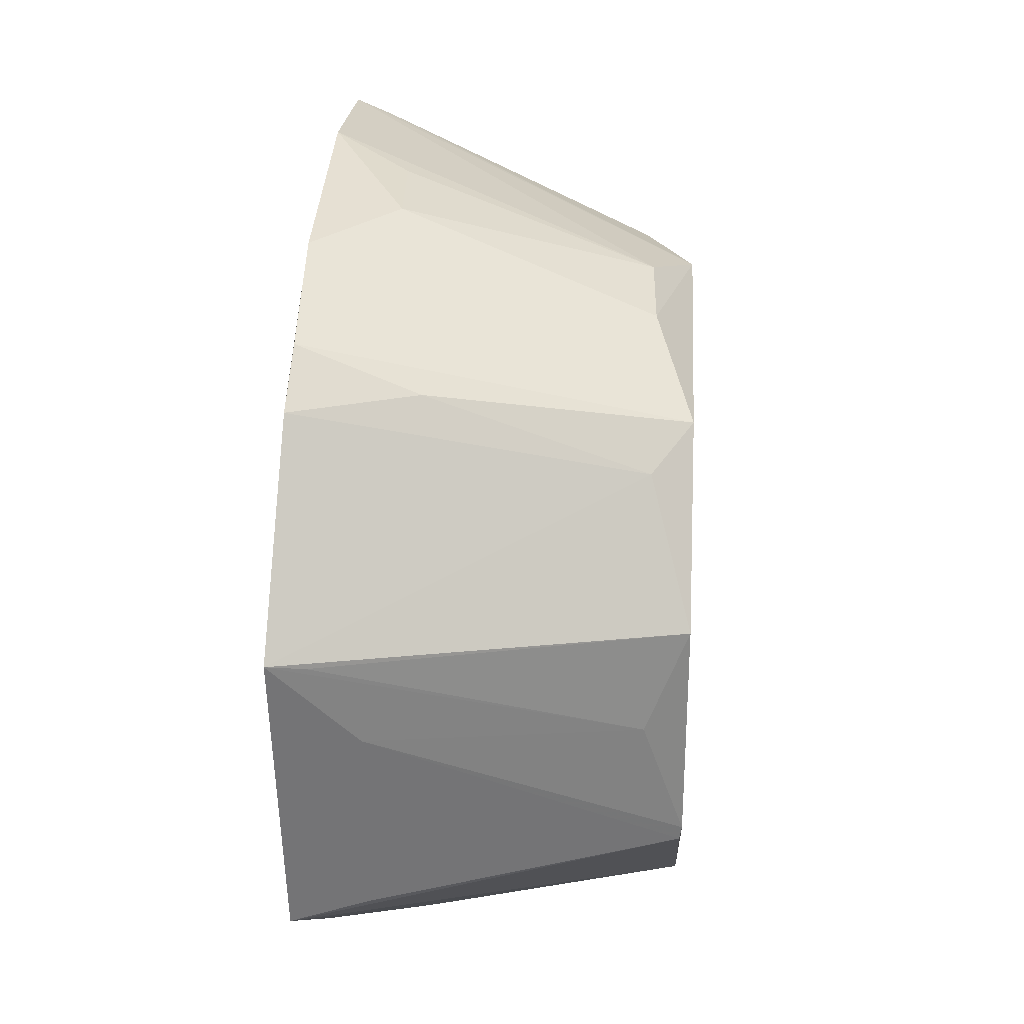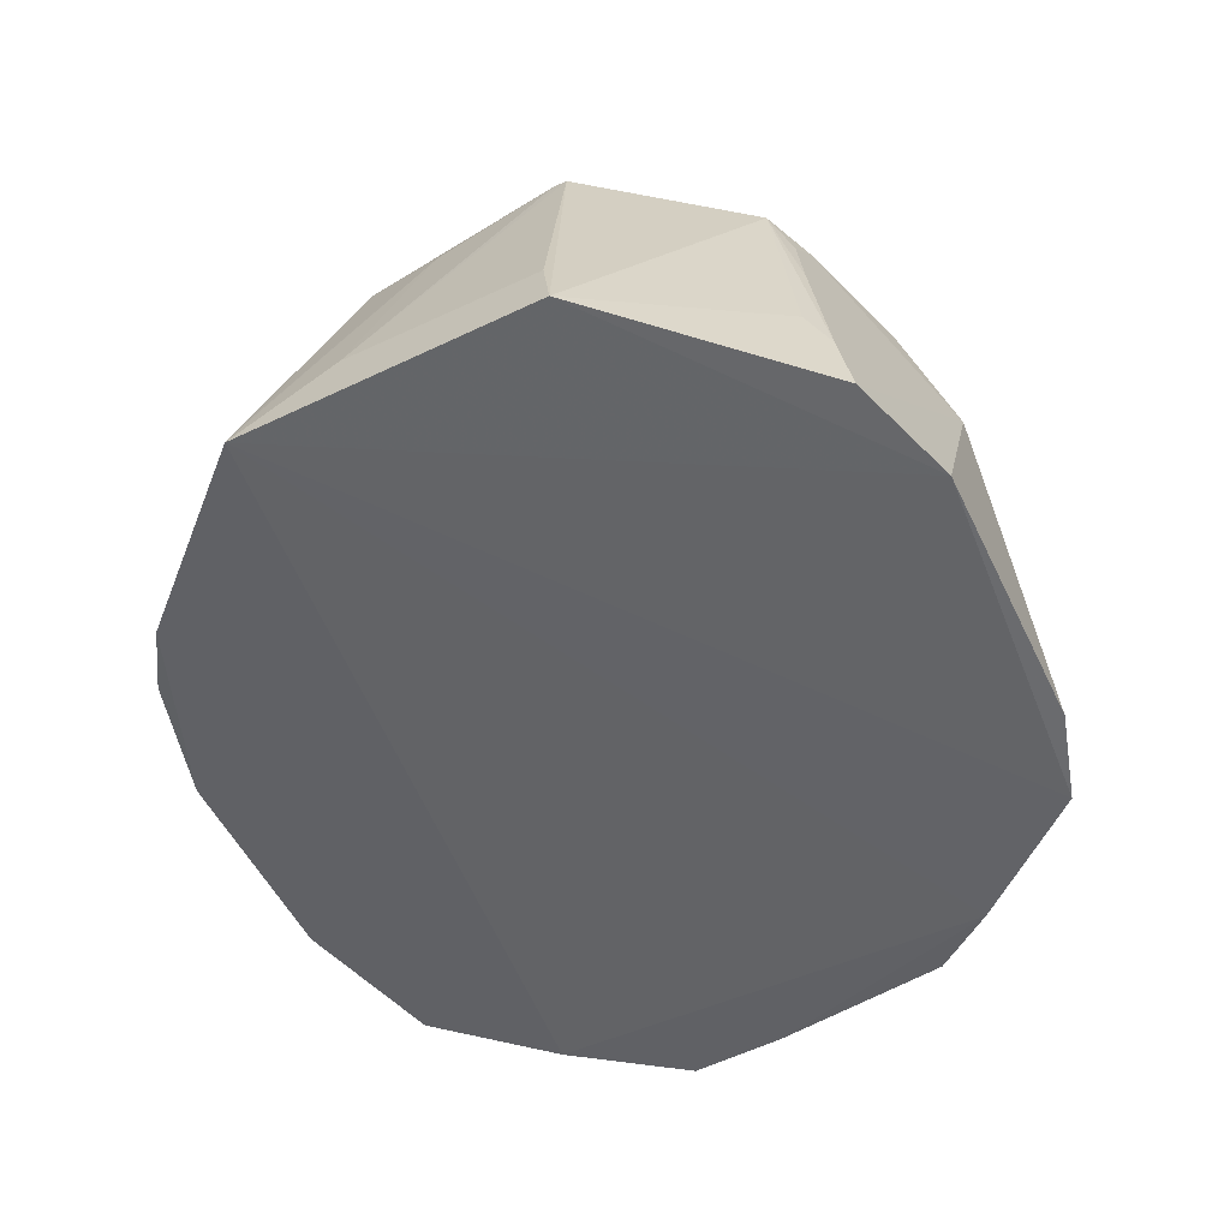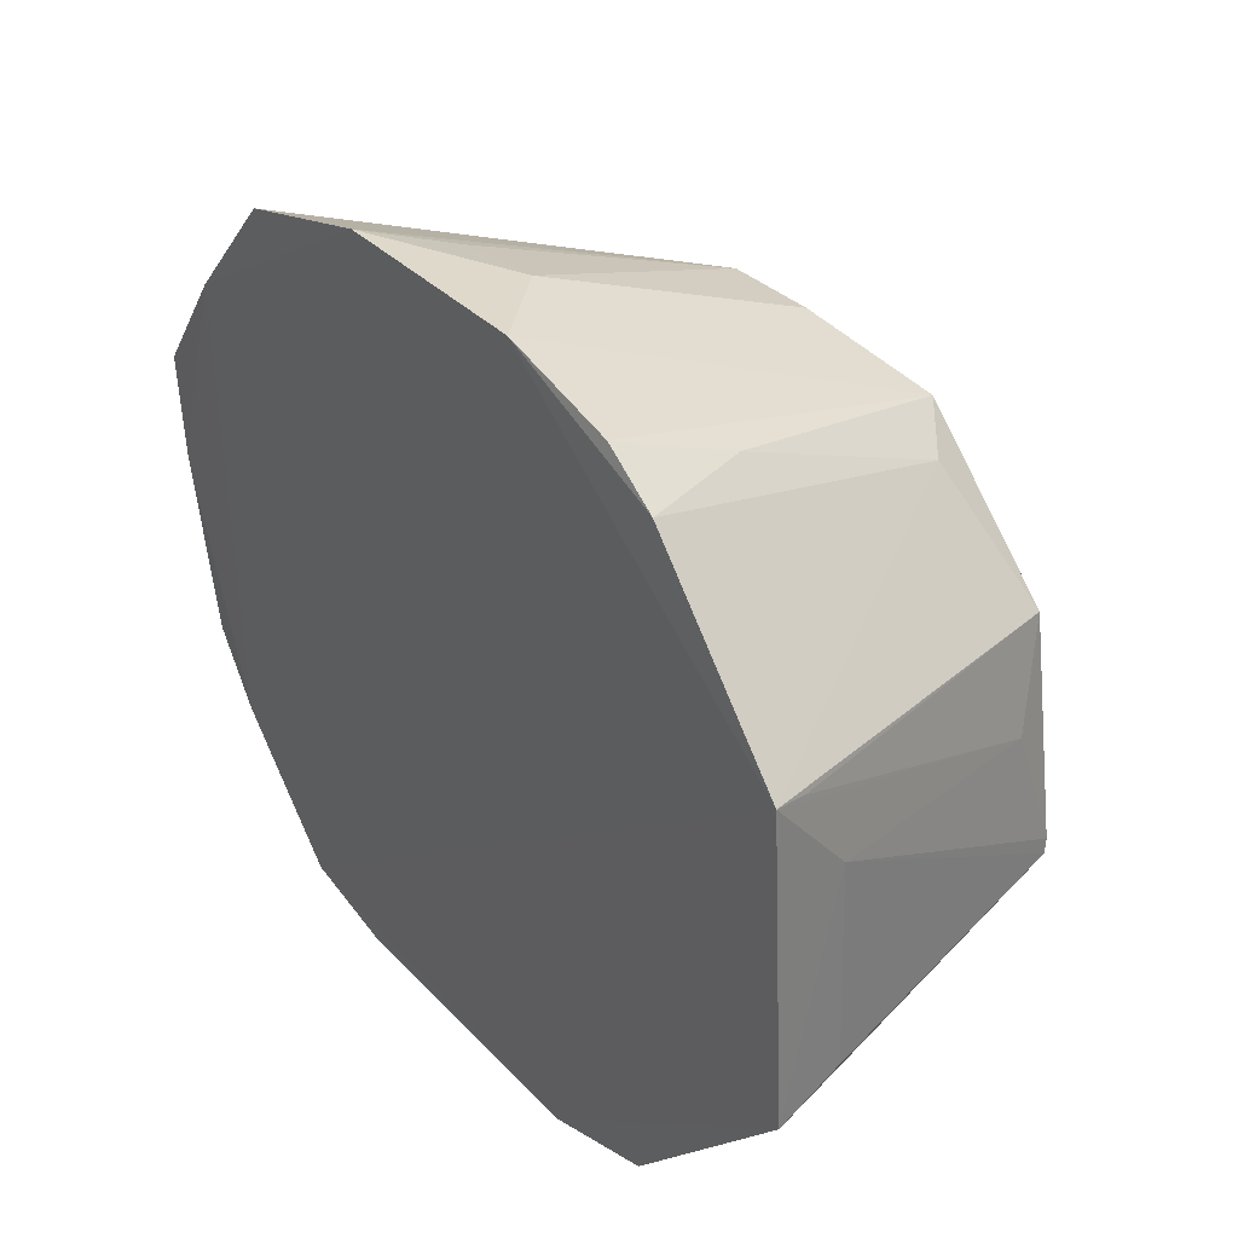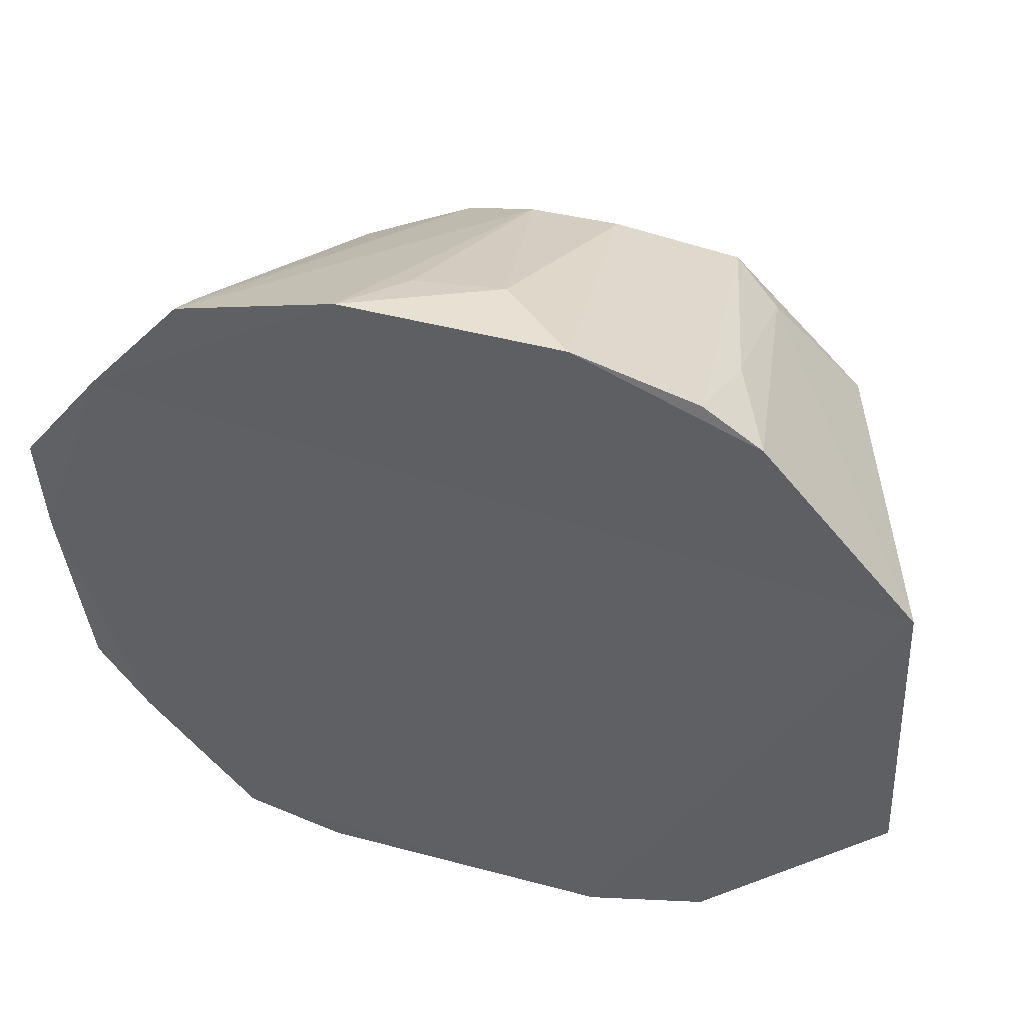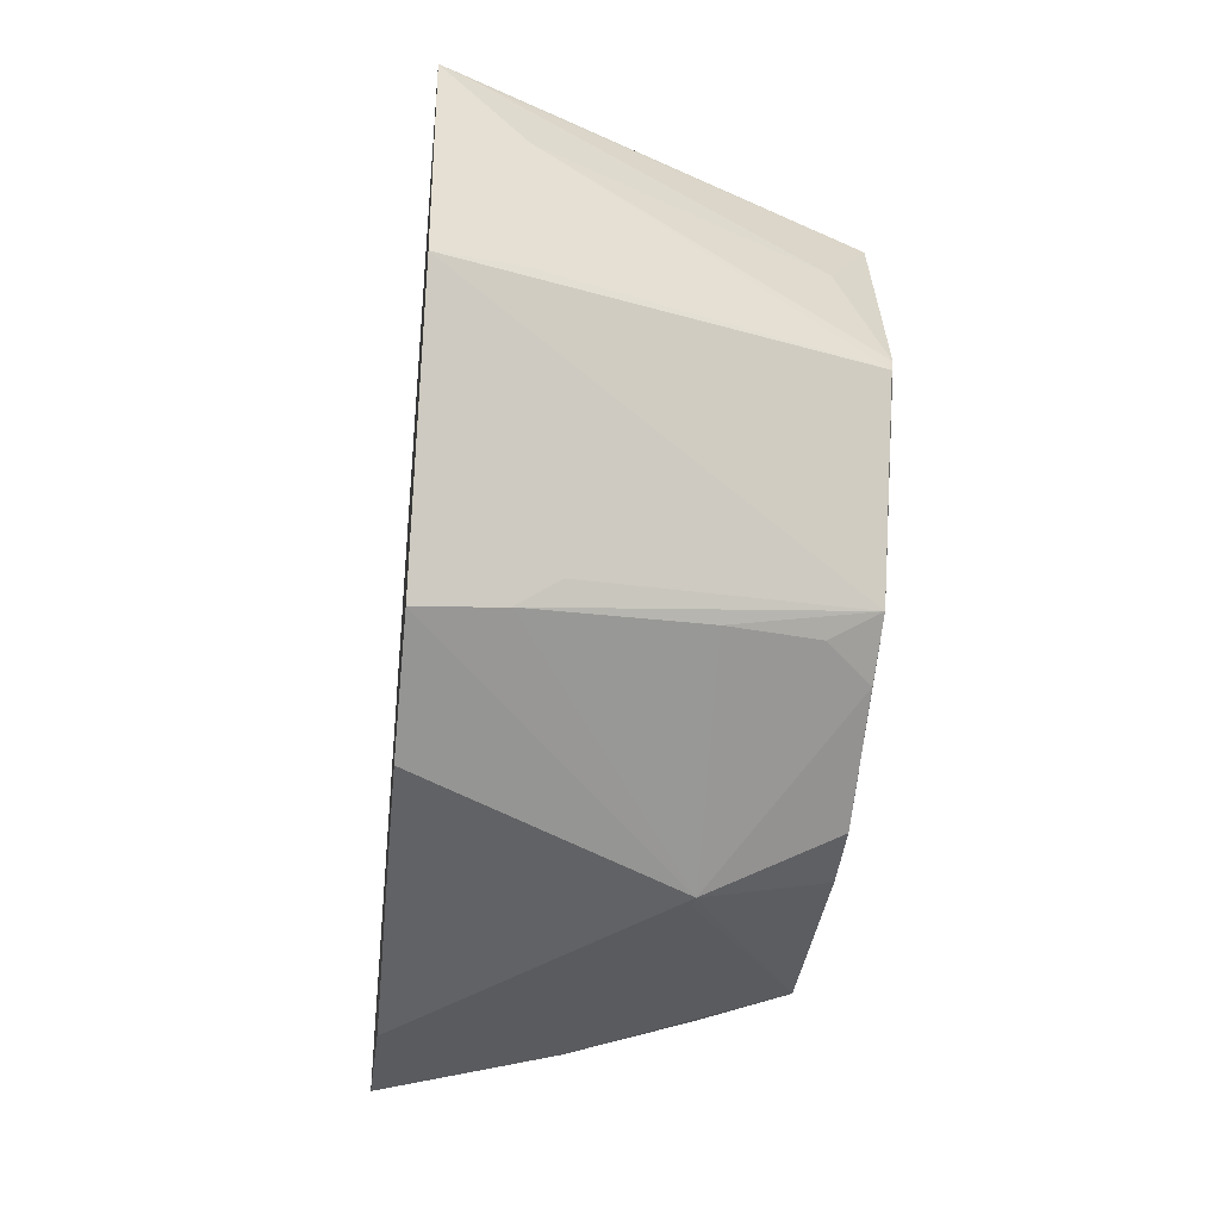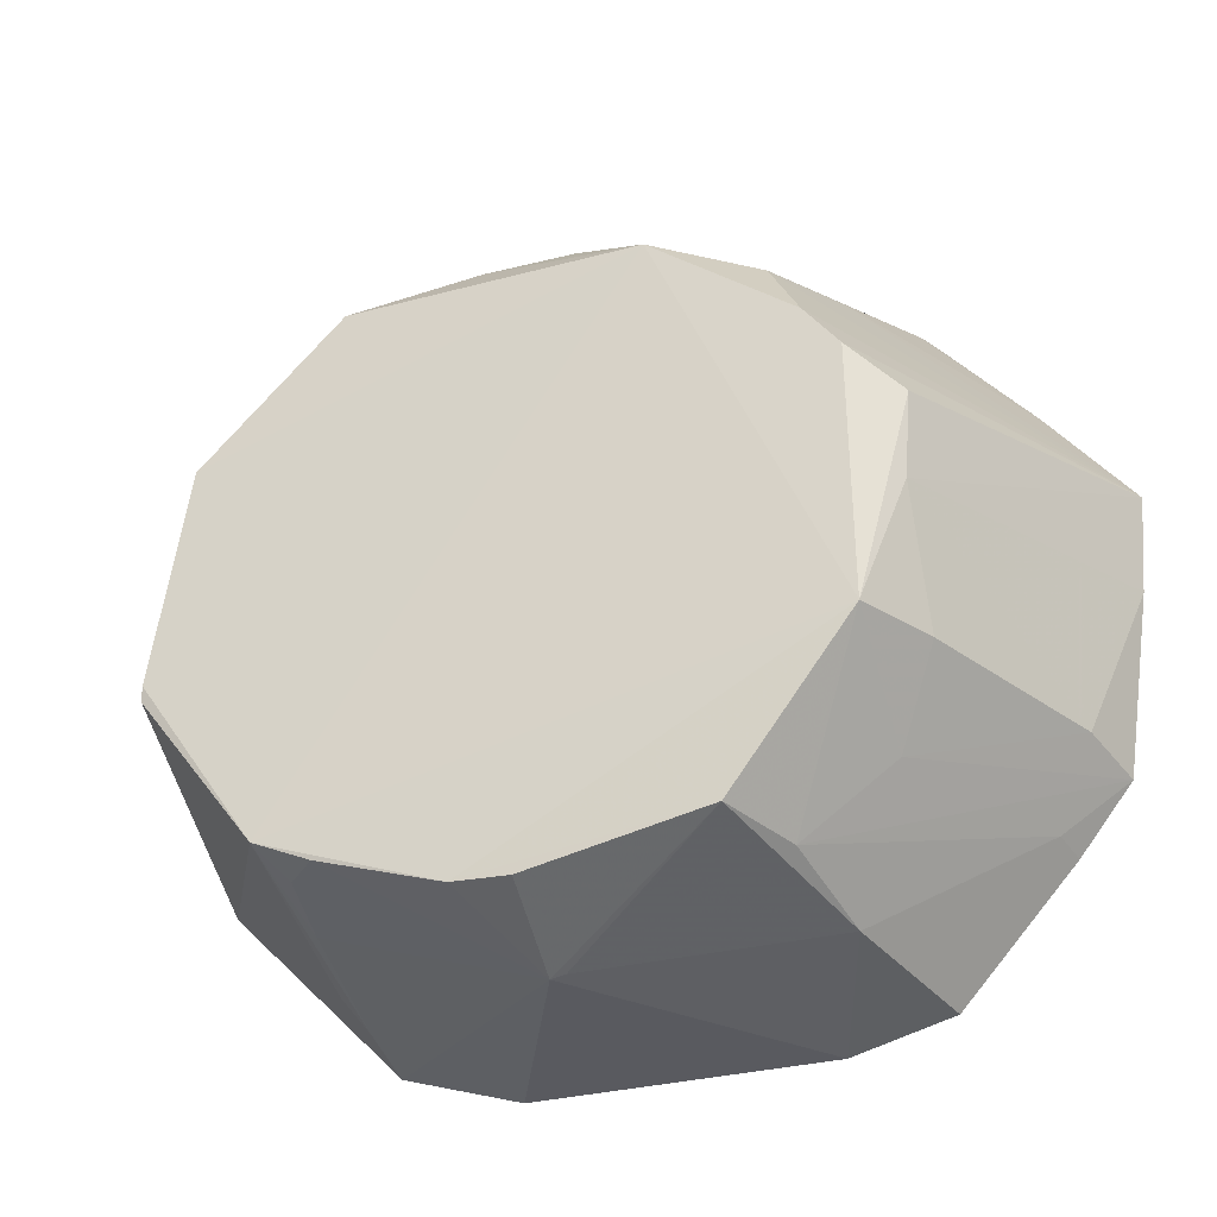
<metadata>
{"format":"obj","ext":"obj","renderer":"f3d","projection":"perspective","resolution":1024,"background":"white","views":[{"elev":36.2,"azim":-86.1,"up":"+Y"},{"elev":-50.4,"azim":-64.8,"up":"+Z"},{"elev":33.4,"azim":-126.0,"up":"+Y"},{"elev":42.5,"azim":-162.4,"up":"+Y"},{"elev":-50.7,"azim":-95.6,"up":"+Y"},{"elev":-30.4,"azim":21.2,"up":"+Y"}]}
</metadata>
<code>
v 0.004214 -0.156 0.09515
v 0.1719 -0.07581 0.003825
v 0.1045 0.04184 0.1356
v -0.02748 0.1295 0.002146
v -0.1575 -0.07273 0.003216
v 0.116 0.1148 0.001433
v 0.1186 -0.06904 0.1364
v -0.04207 -0.1584 0.004427
v -0.1205 -0.05323 0.1413
v 0.1852 0.03185 0.001745
v 0.02217 0.09582 0.1231
v -0.1539 0.04201 0.0005315
v 0.0935 -0.1411 0.06307
v 0.05232 0.08025 0.1381
v -0.01079 -0.1398 0.1391
v 0.1025 0.08647 0.07422
v 0.1516 -0.1004 0.002612
v 0.1644 -0.07016 0.03091
v 0.1339 0.01226 0.1208
v 0.05555 0.1306 0.001704
v -0.1487 0.006765 0.03077
v -0.05604 0.07926 0.139
v 0.1524 0.07377 1.001e-05
v 0.07095 -0.1583 0.00461
v -0.0769 -0.1164 0.1411
v 0.07396 -0.1264 0.135
v 0.08911 0.07195 0.1203
v 0.182 -0.005561 0.0018
v 0.1087 -0.1481 0.003525
v 0.1488 -0.0979 0.01674
v 0.1171 0.02549 0.1351
v 0.1316 -0.02012 0.1213
v 0.003401 0.1273 0.03169
v -0.1512 -0.067 0.03094
v -0.12 -0.007734 0.126
v -0.09578 0.1036 0.002189
v -0.01136 0.095 0.1247
v -0.1083 0.02682 0.1406
v 0.1147 0.1098 0.01451
v 0.07031 -0.1556 0.01922
v -0.121 -0.05851 0.1405
v -0.08776 -0.144 0.004587
v -0.05593 -0.1255 0.1401
v 0.08676 -0.1293 0.1047
v 0.009524 -0.1403 0.1378
v 0.009416 -0.1549 0.09472
v 0.133 -0.06848 0.1058
v 0.03769 0.1244 0.03016
v -0.07372 0.1168 0.00313
v -0.15 0.03875 0.01376
v -0.07545 0.07009 0.1249
v -0.09078 -0.13 0.04768
v -0.07712 -0.1286 0.09325
v 0.1168 -0.09878 0.09056
v -0.07783 0.1009 0.04632
v -0.086 -0.1384 0.03371
v -0.07054 -0.124 0.1246
f 12 8 5
f 14 6 11
f 20 11 6
f 20 12 4
f 21 12 5
f 23 17 12
f 23 16 10
f 23 20 6
f 23 12 20
f 24 1 8
f 25 15 7
f 25 7 14
f 26 7 15
f 27 3 10
f 27 10 16
f 27 14 3
f 28 2 17
f 28 18 2
f 28 23 10
f 28 17 23
f 29 8 12
f 29 12 17
f 29 24 8
f 29 17 13
f 29 13 24
f 30 17 2
f 30 13 17
f 31 19 10
f 31 10 3
f 31 7 19
f 31 14 7
f 31 3 14
f 32 10 19
f 32 28 10
f 32 18 28
f 32 19 7
f 33 20 4
f 34 21 5
f 35 21 9
f 35 12 21
f 36 4 12
f 37 22 14
f 37 14 11
f 37 11 33
f 37 33 4
f 37 4 22
f 38 14 22
f 38 25 14
f 38 9 25
f 38 35 9
f 39 23 6
f 39 16 23
f 39 27 16
f 39 6 14
f 39 14 27
f 40 24 13
f 40 1 24
f 41 25 9
f 41 5 25
f 41 34 5
f 41 9 21
f 41 21 34
f 42 5 8
f 42 8 1
f 43 1 15
f 43 15 25
f 44 7 26
f 44 26 13
f 44 13 30
f 44 30 2
f 45 26 15
f 45 15 1
f 45 1 26
f 46 26 1
f 46 13 26
f 46 40 13
f 46 1 40
f 47 32 7
f 47 18 32
f 48 33 11
f 48 11 20
f 48 20 33
f 49 22 4
f 49 4 36
f 50 38 12
f 50 12 35
f 50 35 38
f 51 36 12
f 51 12 38
f 51 38 22
f 52 25 5
f 52 5 42
f 54 44 2
f 54 2 18
f 54 18 47
f 54 47 7
f 54 7 44
f 55 49 36
f 55 22 49
f 55 51 22
f 55 36 51
f 56 52 42
f 56 25 52
f 56 53 25
f 56 42 1
f 56 1 53
f 57 43 25
f 57 25 53
f 57 53 1
f 57 1 43

</code>
